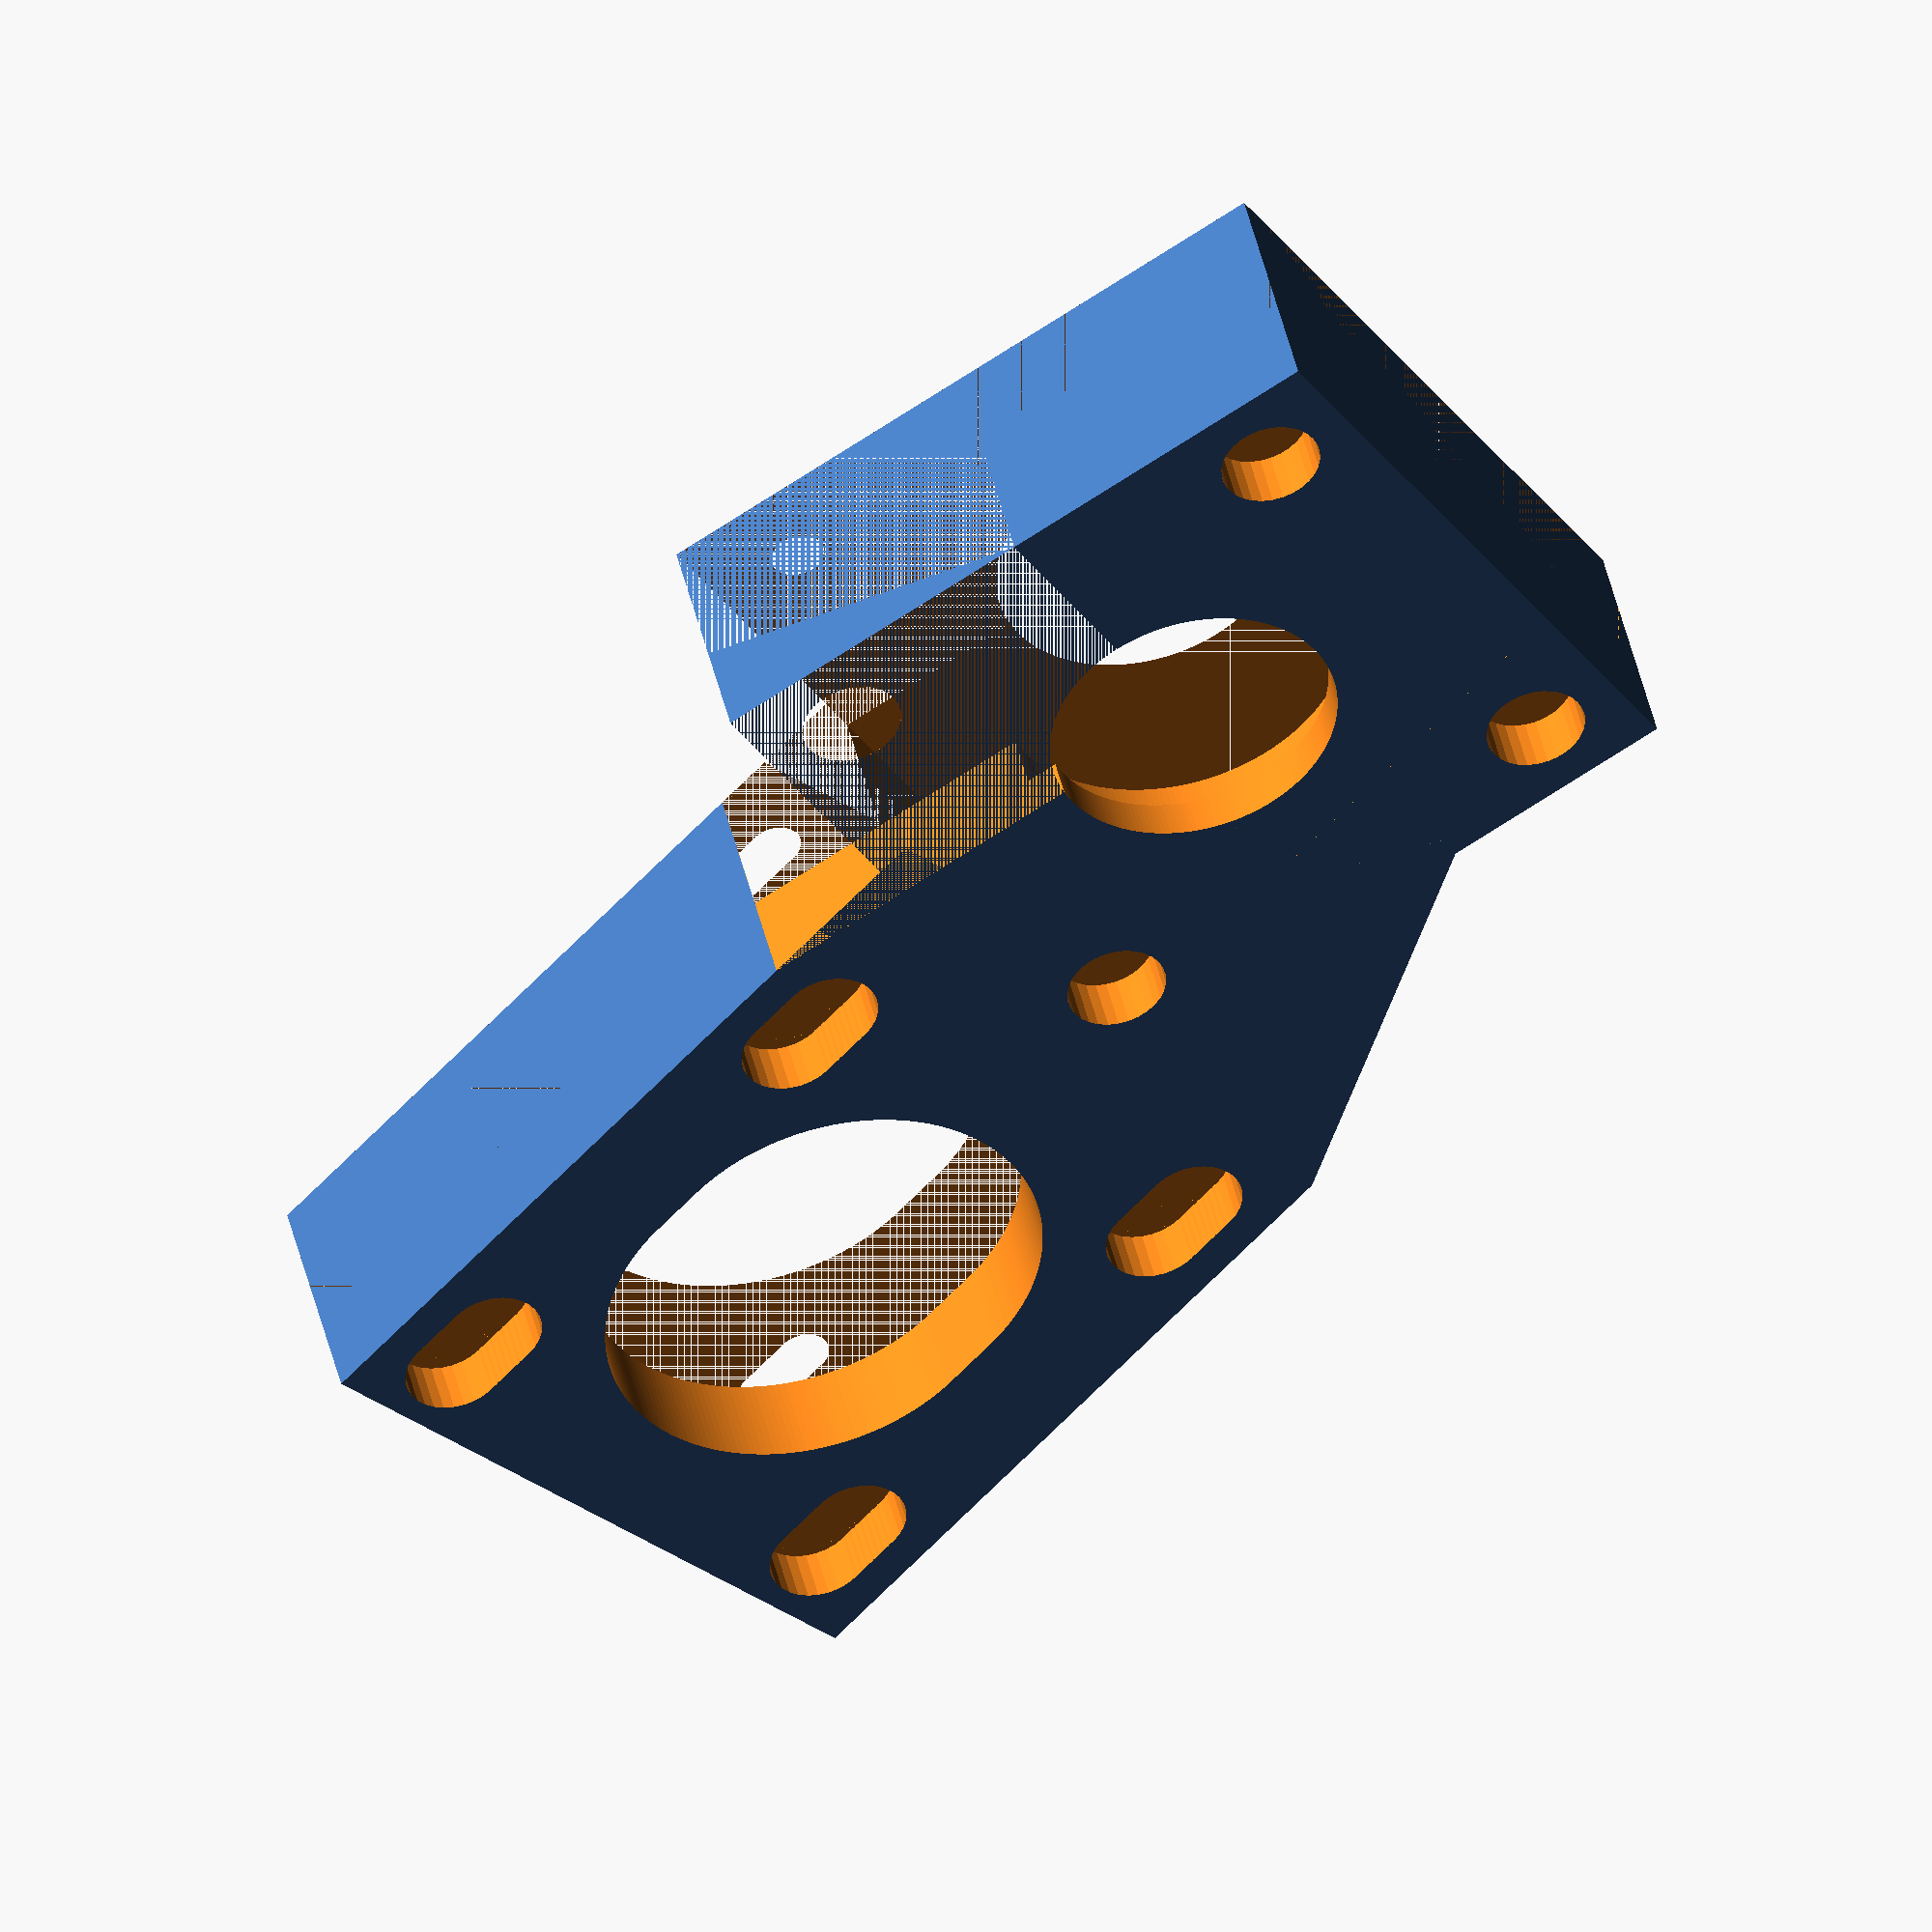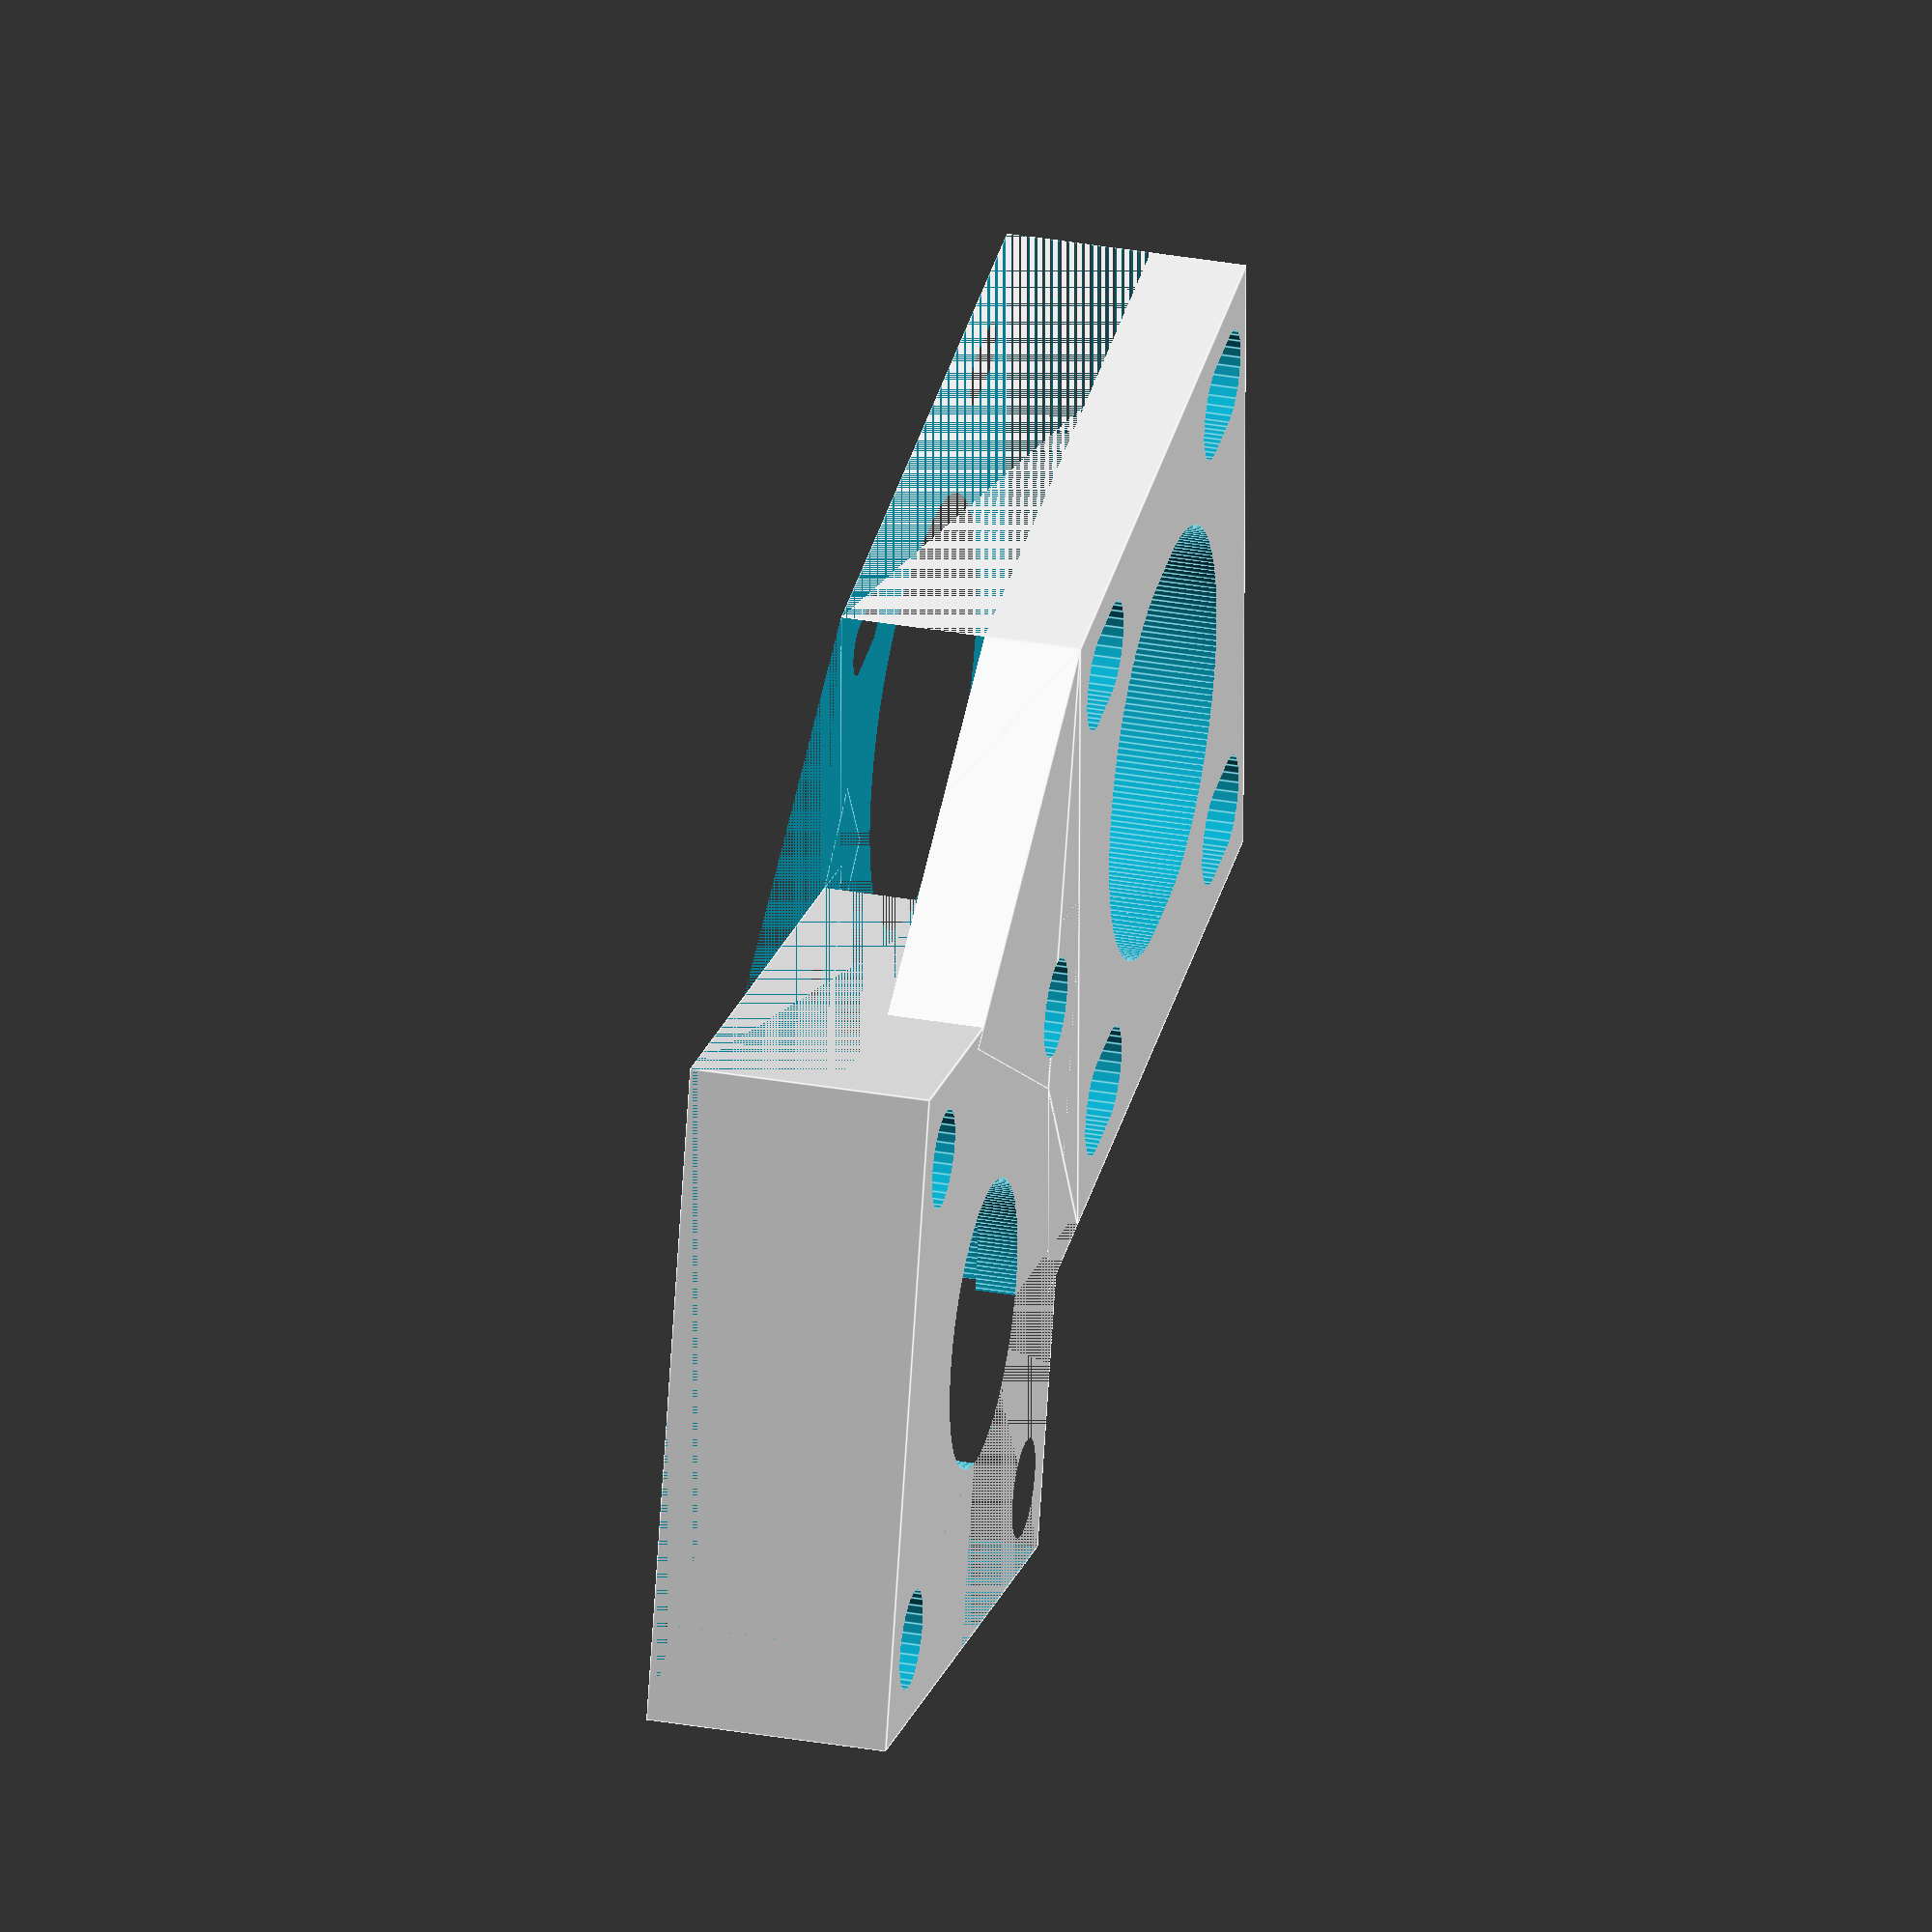
<openscad>
height = 15;
cutout_width = 20;
cutout_height = 6;

module screws()
{
    // Top right
    translate([-15.5,-15.5,4]) cylinder(r=1.65, h=50, $fn=30);  // Screw hole
    translate([-15.5,-15.5,-1]) cylinder(r=3.1, h=4.5, $fn=30); // Head cut

    // Bottom right
    translate([-15.5,15.5,4]) cylinder(r=1.65, h=50, $fn=30);   // Screw hole
    translate([-15.5,15.5,-1]) cylinder(r=3.1, h=4.5, $fn=30);  // Head cut

    // Top left
    translate([15.5,-15.5,4]) cylinder(r=1.65, h=50, $fn=30);   // Screw hole
    translate([15.5,-15.5,-1]) cylinder(r=3.1, h=4.5, $fn=30);  // Head cut

    // Bottom left
    translate([15.5,15.5,4]) cylinder(r=1.65, h=50, $fn=30);    // Screw hole
    translate([15.5,15.5,-1]) cylinder(r=3.1, h=4.5, $fn=30);   // Head cut
}

module motor_holder()
{
    difference()
    {
        union()
        {
            cube([42,42+2,height]);
            triangle_points =[[42,0], [0,0], [0, -8], [15, -8], [30,-27]];
            triangle_paths =[[0, 1, 2, 3, 4]];
            linear_extrude(height=height) polygon(triangle_points,triangle_paths,10);
        }

        translate([0,-50,cutout_height]) cube([42,42+2+50,height - cutout_height]);
        translate([0,-42,-1]) cube([22,22,height + 2]);
        
        // motor's shaft
        translate([21,21+3,-2])   cylinder(r=12.5, h=33, $fn=200);
        translate([21,21+2.5,-2]) cylinder(r=12.5, h=33, $fn=200);
        translate([21,21+2,-2])   cylinder(r=12.5, h=33, $fn=200);
        translate([21,21+1.5,-2]) cylinder(r=12.5, h=33, $fn=200);
        translate([21,21+1,-2])   cylinder(r=12.5, h=33, $fn=200);
        translate([21,21+0.5,-2]) cylinder(r=12.5, h=33, $fn=200);
        translate([21,21,-2])     cylinder(r=12.5, h=33, $fn=200);
        translate([21,21-0.5,-2]) cylinder(r=12.5, h=33, $fn=200);
        
        // stepper motor's screws
        translate([21,21+3,0])   screws();
        translate([21,21+2.5,0]) screws();
        translate([21,21+2,0])   screws();
        translate([21,21+1.5,0]) screws();
        translate([21,21+1,0])   screws();
        translate([21,21+0.5,0]) screws();
        translate([21,21,0])     screws();
        translate([21,21-0.5,0]) screws();
    }
}

tx = -5.5;
ty = -23;
rot = 75;

difference()
{
    union()
    {
        translate([0,-42,0]) cube([42,42,height]);
        translate([tx, ty, 0]) rotate([0, 0, rot]) motor_holder();
    }
    // to be sure that motor's space is reserved
    translate([tx, ty, cutout_height]) rotate([0, 0, rot]) cube([42,42+2,height - cutout_height]);
    translate([0, 0, cutout_height + (height - cutout_height) / 2]) rotate([0, 0, 45]) cube([7,7,height - cutout_height], center=true);
    translate([-30,-42,0]) cube([51,cutout_width,height]);
    
    //translate([0,-21-cutout_width/2,cutout_height]) cube([42,cutout_width,height - cutout_height]);
    //translate([21-cutout_width/2,-42,cutout_height]) cube([cutout_width,42,height - cutout_height]);
    translate([0,-42,cutout_height]) cube([42,42,height - cutout_height]);
    //base round cutout
    translate([21,-21,-2]) cylinder(r=9, h=33, $fn=200);
    translate([21,-21,2.5]) cylinder(r=11, h=7, $fn=200);
    
    translate([21,-21,0]) screws();
}
</openscad>
<views>
elev=135.4 azim=32.3 roll=12.7 proj=o view=solid
elev=145.8 azim=164.0 roll=76.7 proj=o view=edges
</views>
